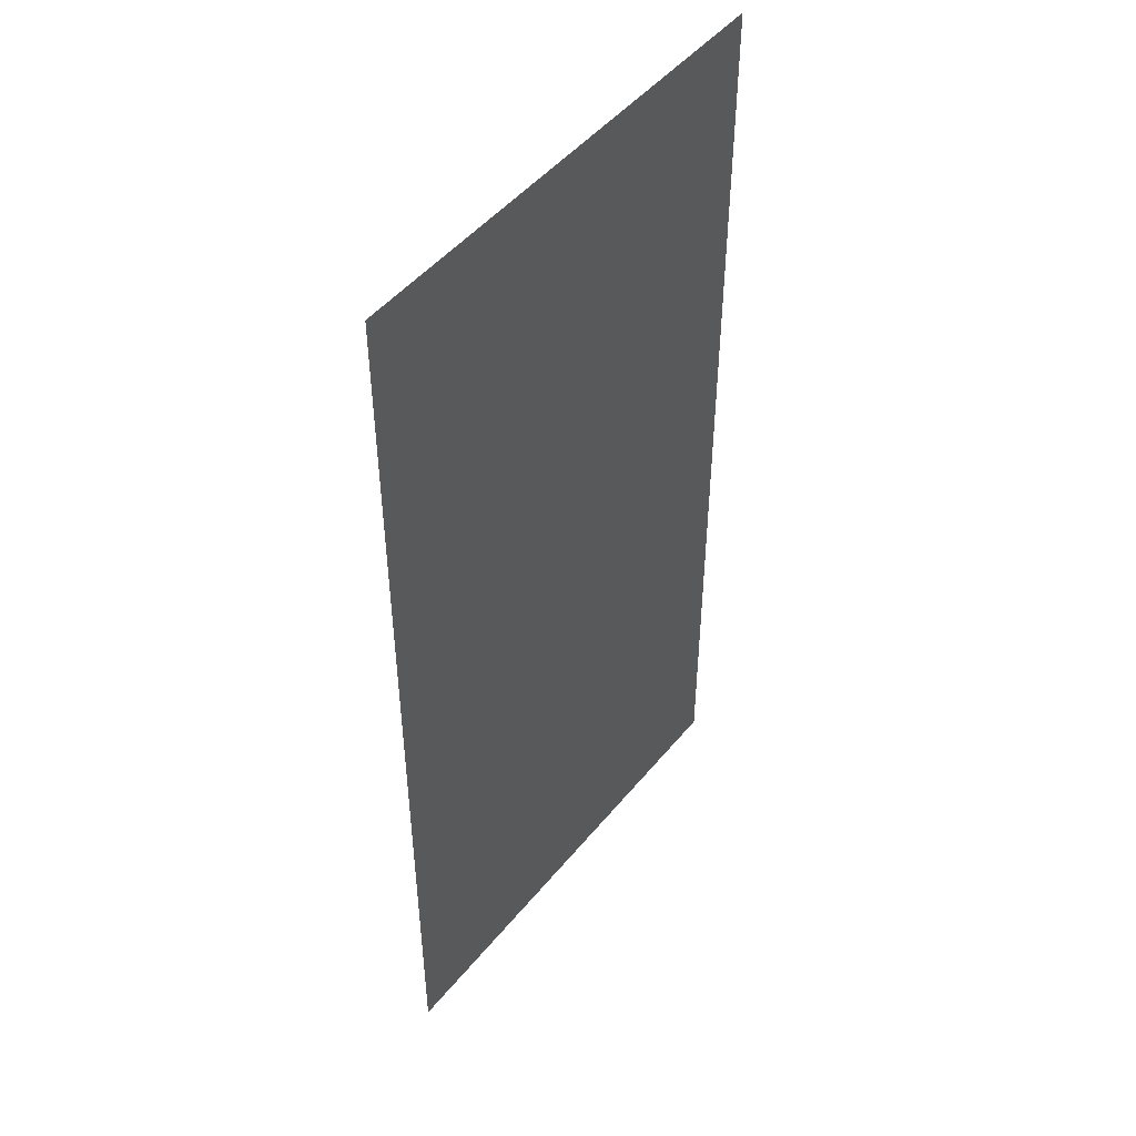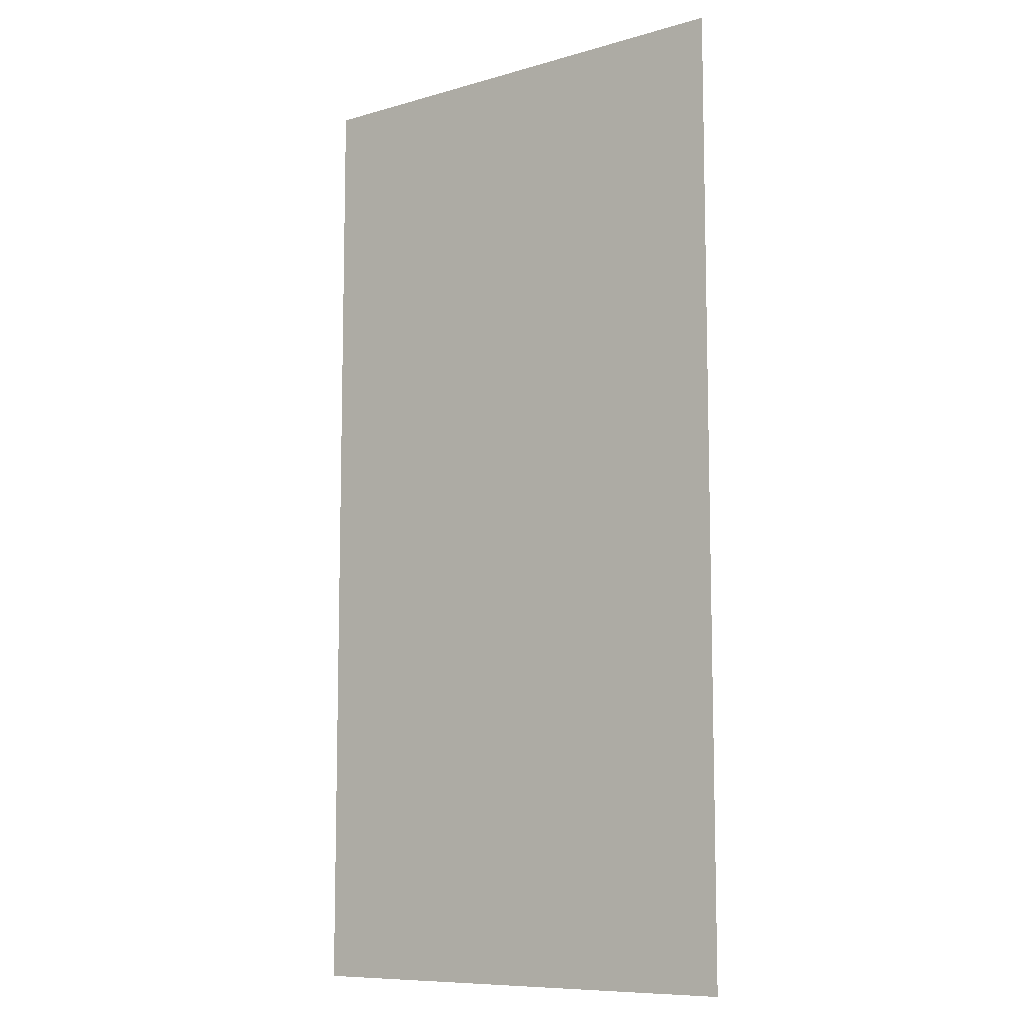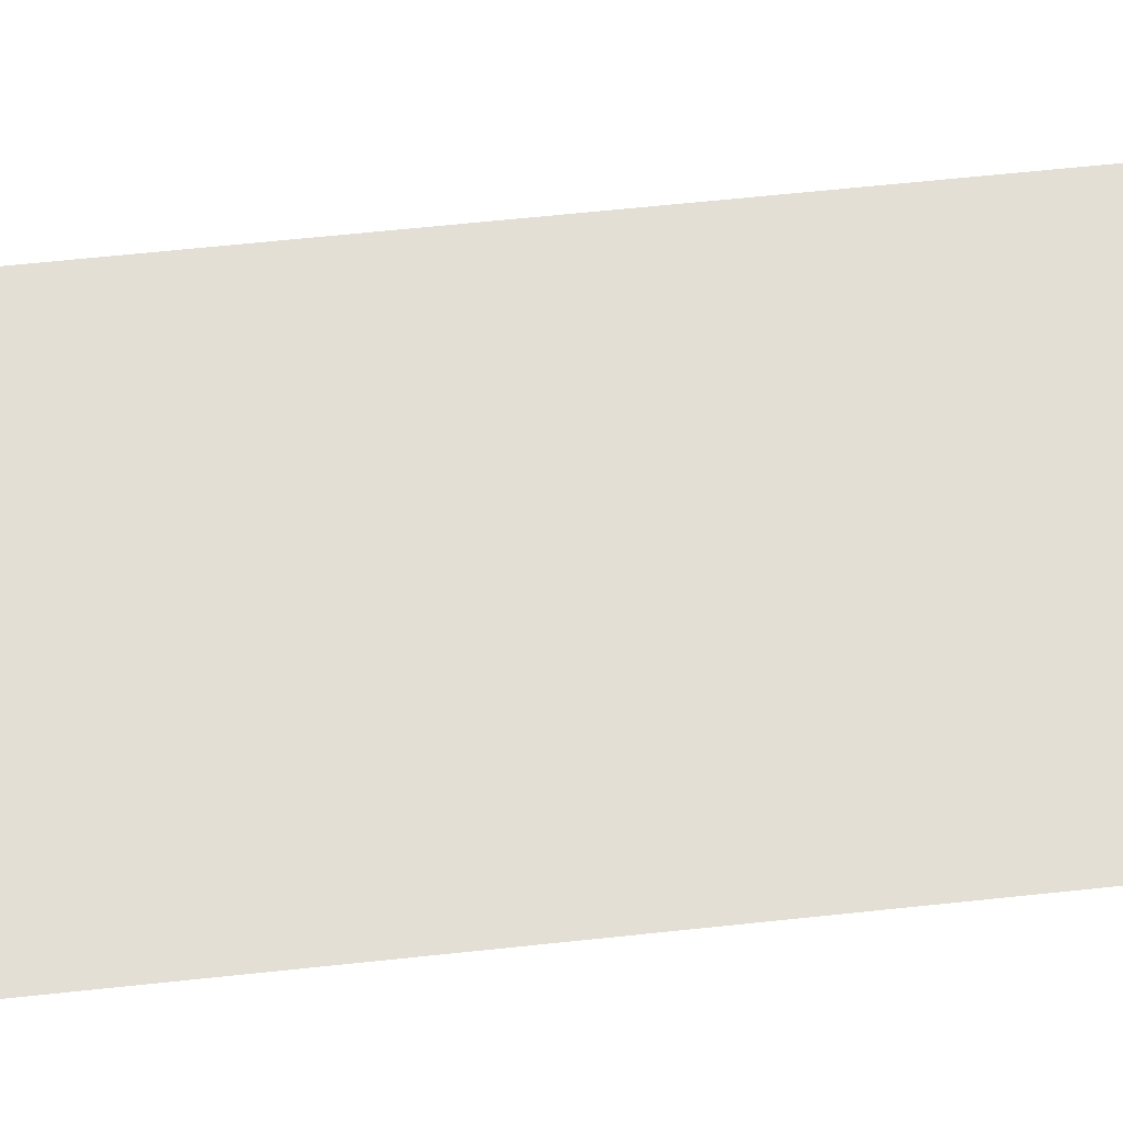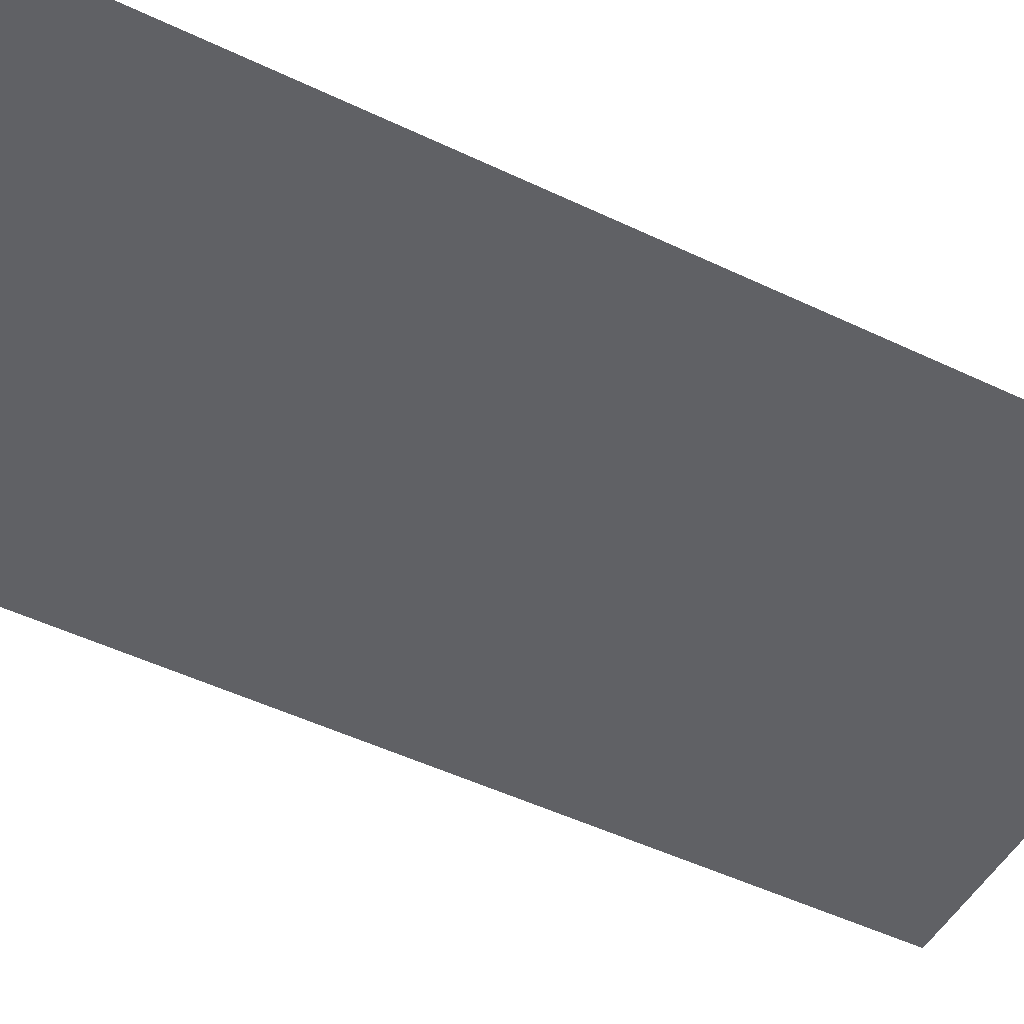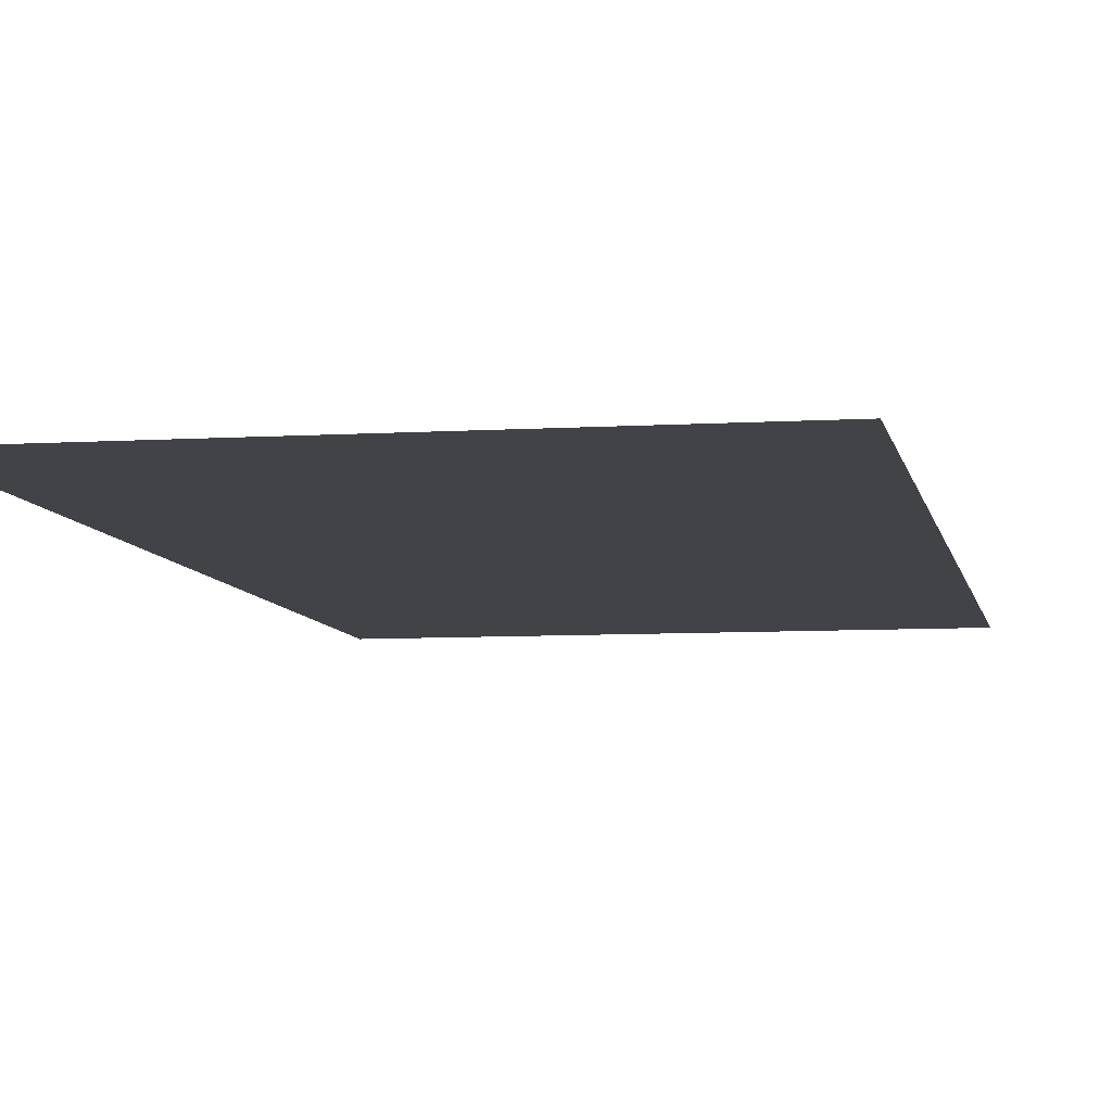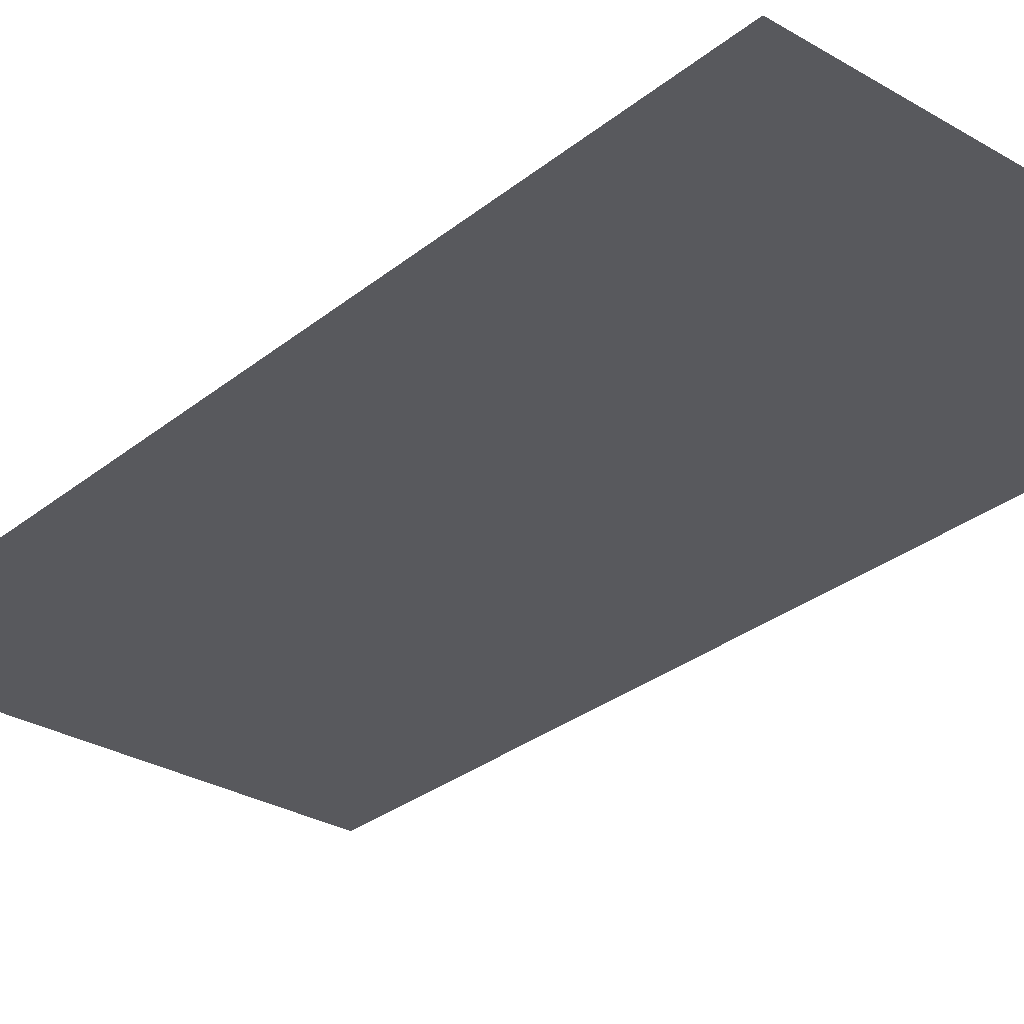
<metadata>
{"format":"obj","ext":"obj","renderer":"f3d","projection":"perspective","resolution":1024,"background":"white","views":[{"elev":48.2,"azim":-52.7,"up":"+Z"},{"elev":-9.3,"azim":-142.7,"up":"+Z"},{"elev":66.3,"azim":84.0,"up":"+Y"},{"elev":-49.3,"azim":62.1,"up":"+Y"},{"elev":-7.1,"azim":10.3,"up":"+Y"},{"elev":-29.9,"azim":-40.7,"up":"+Y"}]}
</metadata>
<code>
o Floor5x10
v 0 0 10
v 1 0 10
v 2 0 10
v 3 0 10
v 4 0 10
v 5 0 10
v 0 0 9
v 1 0 9
v 2 0 9
v 3 0 9
v 4 0 9
v 5 0 9
v 0 0 8
v 1 0 8
v 2 0 8
v 3 0 8
v 4 0 8
v 5 0 8
v 0 0 7
v 1 0 7
v 2 0 7
v 3 0 7
v 4 0 7
v 5 0 7
v 0 0 6
v 1 0 6
v 2 0 6
v 3 0 6
v 4 0 6
v 5 0 6
v 0 -0 5
v 1 -0 5
v 2 -0 5
v 3 -0 5
v 4 -0 5
v 5 -0 5
v 0 -0 4
v 1 -0 4
v 2 -0 4
v 3 -0 4
v 4 -0 4
v 5 -0 4
v 0 -0 3
v 1 -0 3
v 2 -0 3
v 3 -0 3
v 4 -0 3
v 5 -0 3
v 0 -0 2
v 1 -0 2
v 2 -0 2
v 3 -0 2
v 4 -0 2
v 5 -0 2
v 0 -0 1
v 1 -0 1
v 2 -0 1
v 3 -0 1
v 4 -0 1
v 5 -0 1
v 0 -0 0
v 1 -0 0
v 2 -0 0
v 3 -0 0
v 4 -0 0
v 5 -0 0
f 1 2 8 7
f 2 3 9 8
f 3 4 10 9
f 4 5 11 10
f 5 6 12 11
f 7 8 14 13
f 8 9 15 14
f 9 10 16 15
f 10 11 17 16
f 11 12 18 17
f 13 14 20 19
f 14 15 21 20
f 15 16 22 21
f 16 17 23 22
f 17 18 24 23
f 19 20 26 25
f 20 21 27 26
f 21 22 28 27
f 22 23 29 28
f 23 24 30 29
f 25 26 32 31
f 26 27 33 32
f 27 28 34 33
f 28 29 35 34
f 29 30 36 35
f 31 32 38 37
f 32 33 39 38
f 33 34 40 39
f 34 35 41 40
f 35 36 42 41
f 37 38 44 43
f 38 39 45 44
f 39 40 46 45
f 40 41 47 46
f 41 42 48 47
f 43 44 50 49
f 44 45 51 50
f 45 46 52 51
f 46 47 53 52
f 47 48 54 53
f 49 50 56 55
f 50 51 57 56
f 51 52 58 57
f 52 53 59 58
f 53 54 60 59
f 55 56 62 61
f 56 57 63 62
f 57 58 64 63
f 58 59 65 64
f 59 60 66 65

</code>
